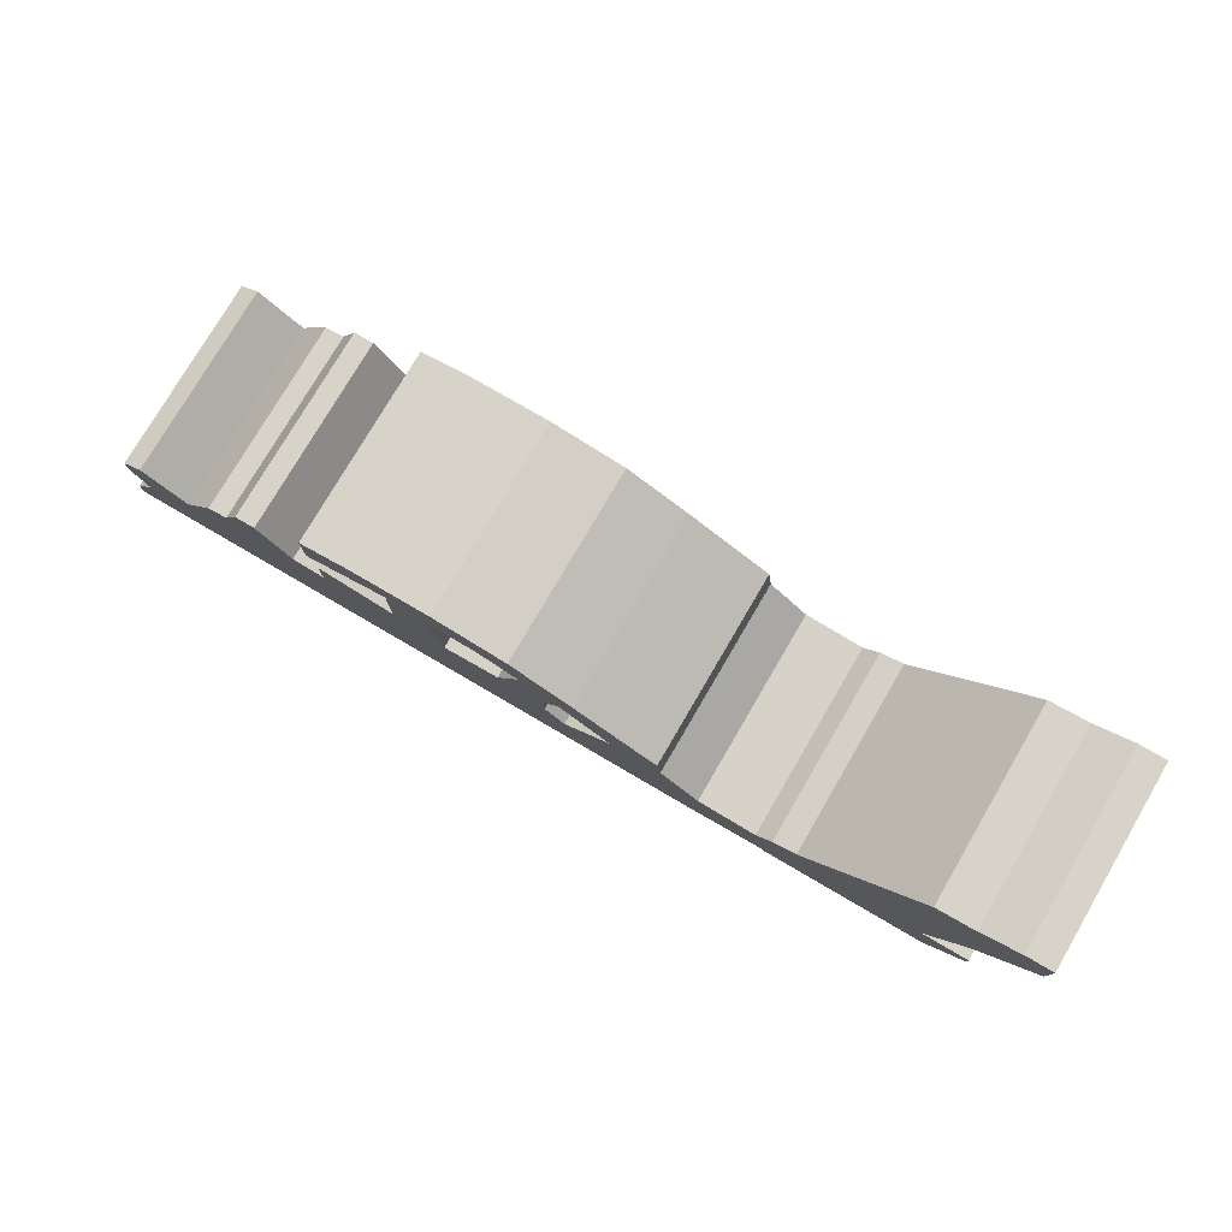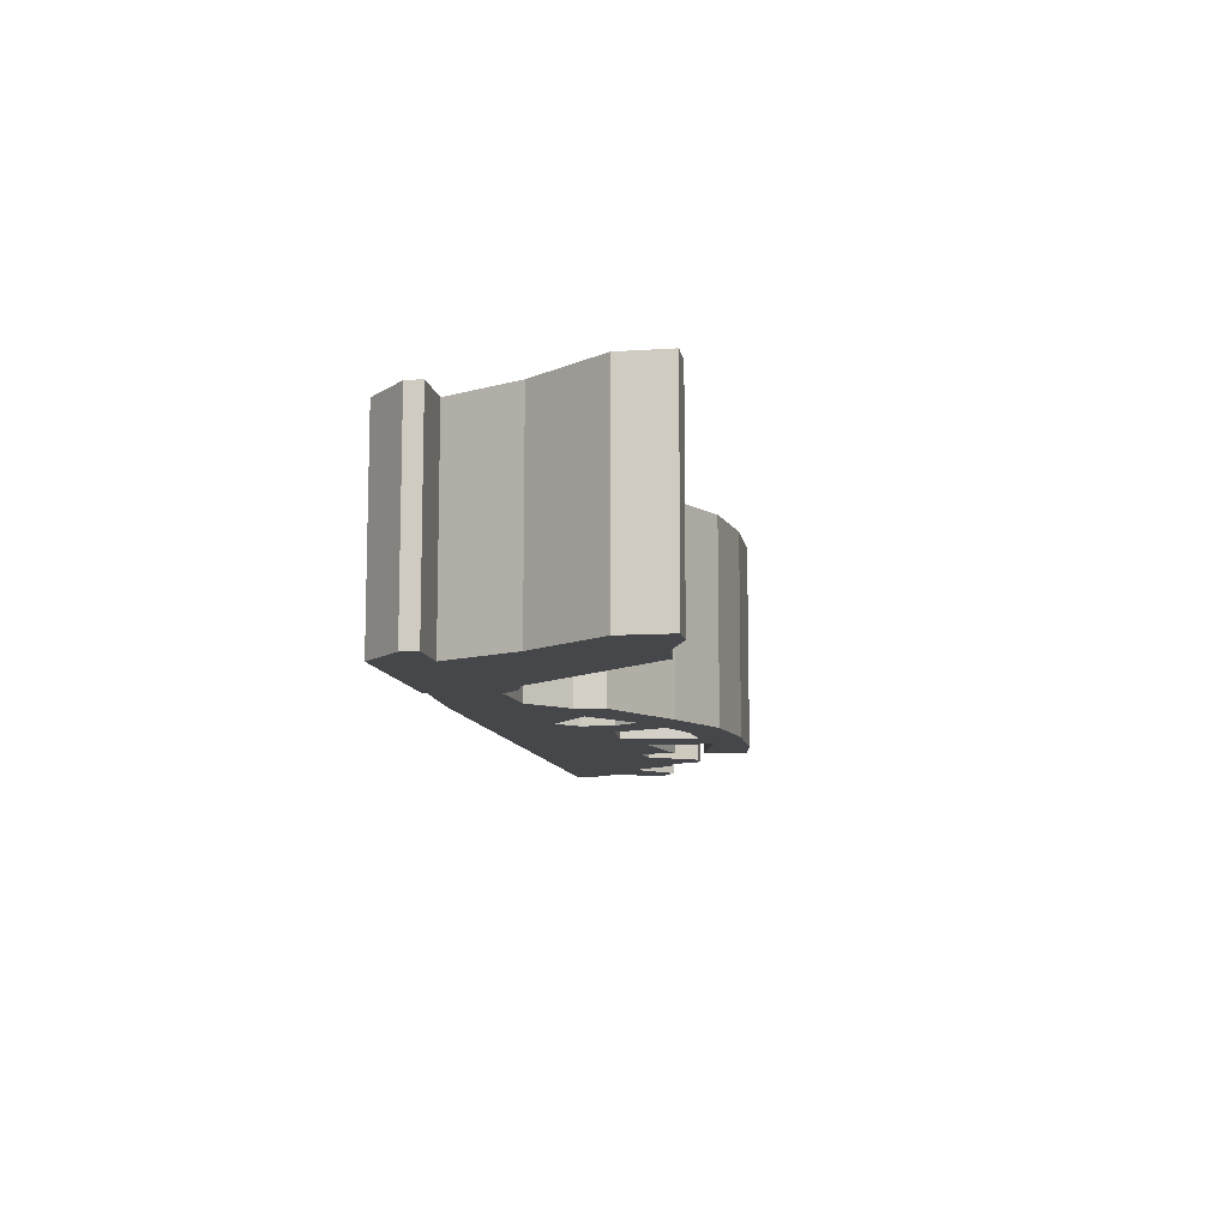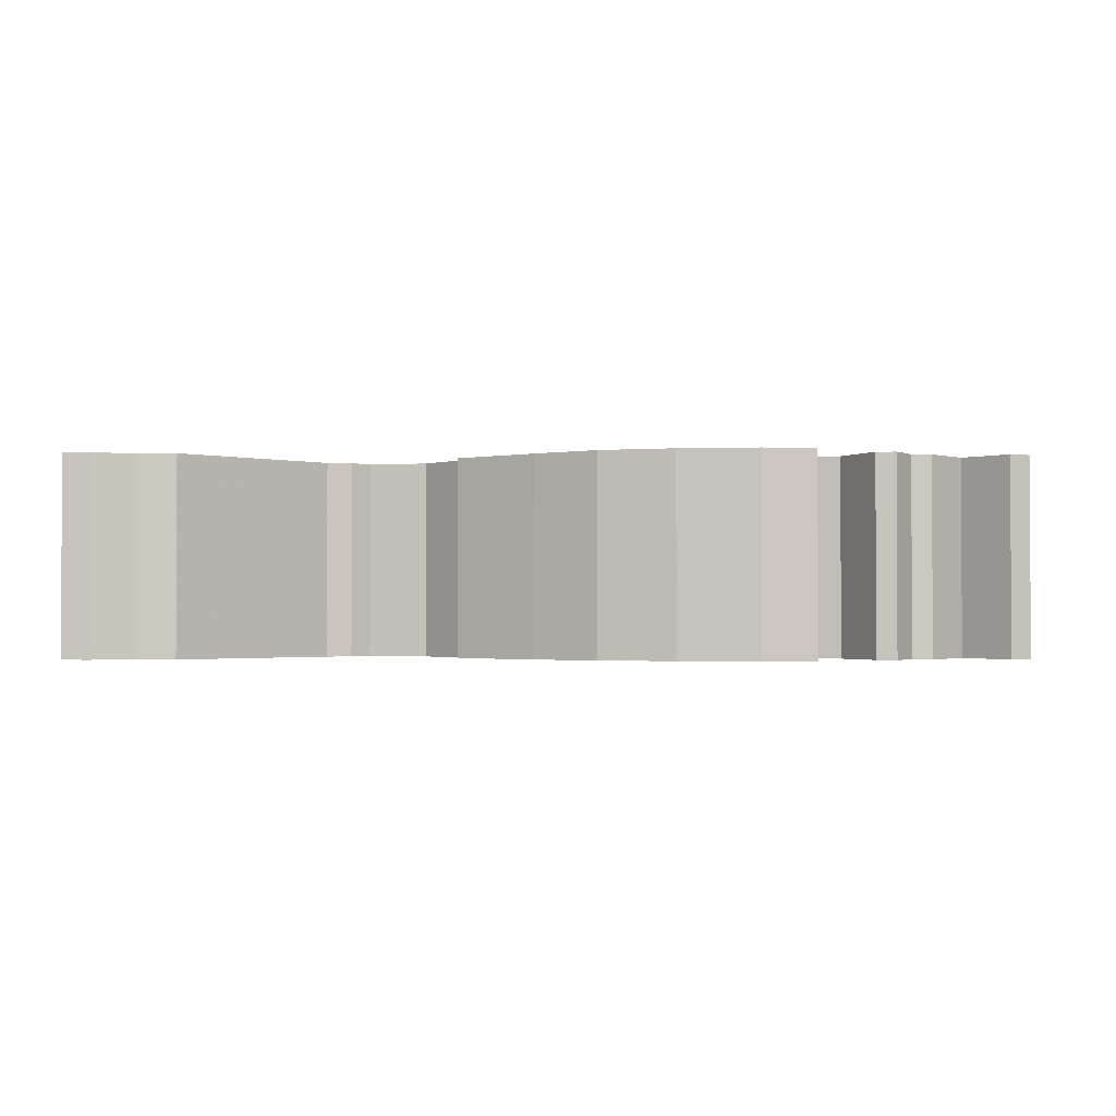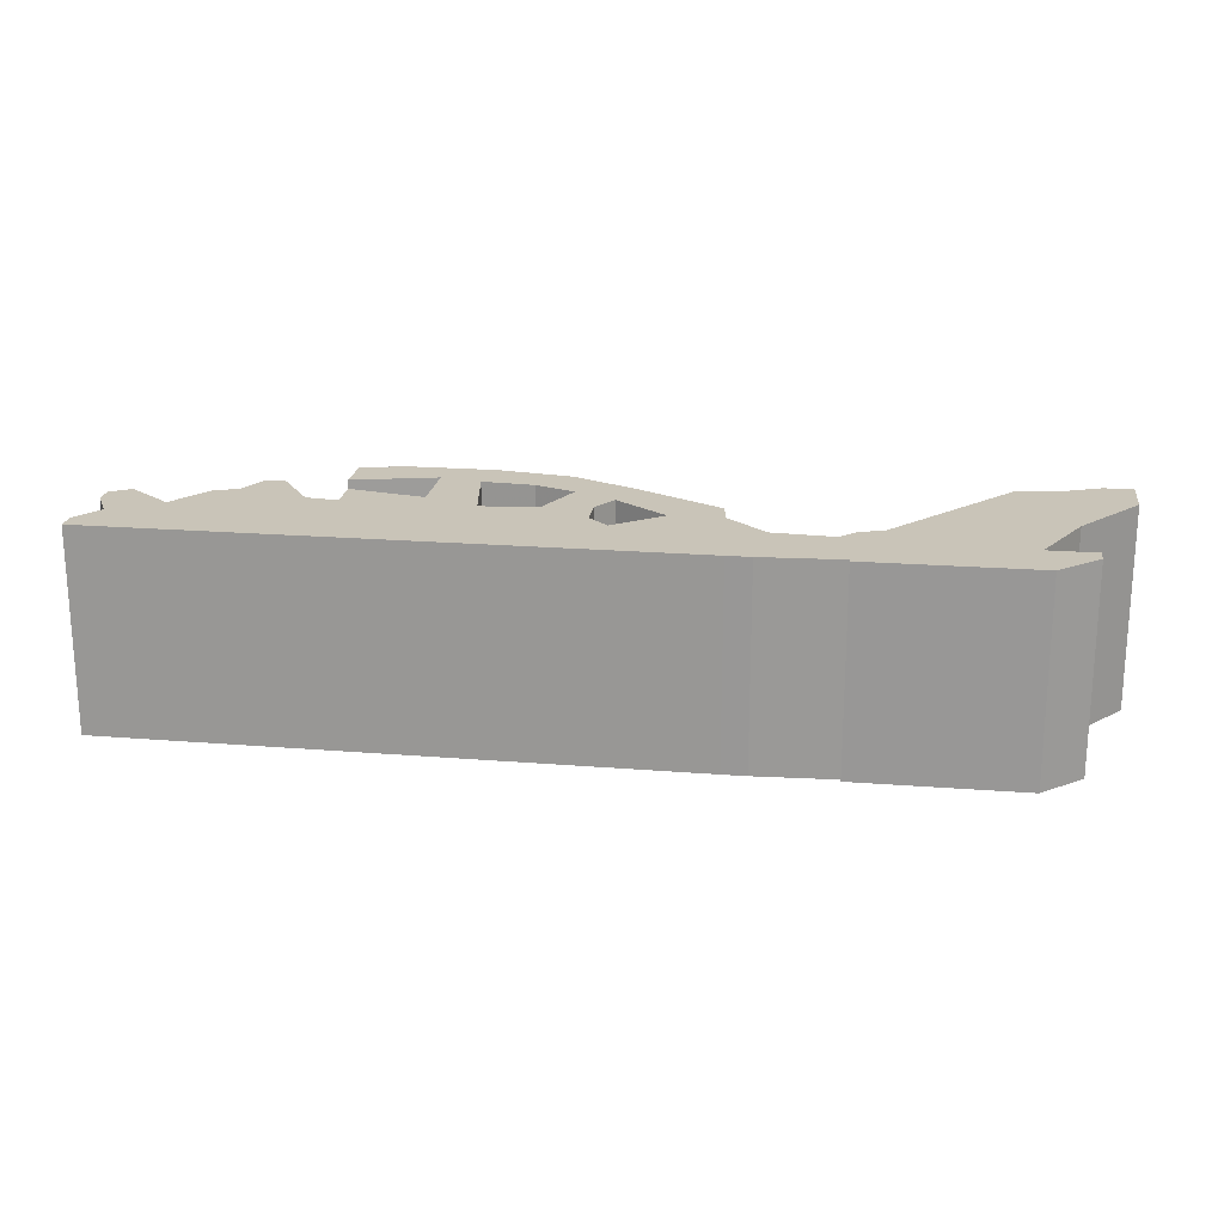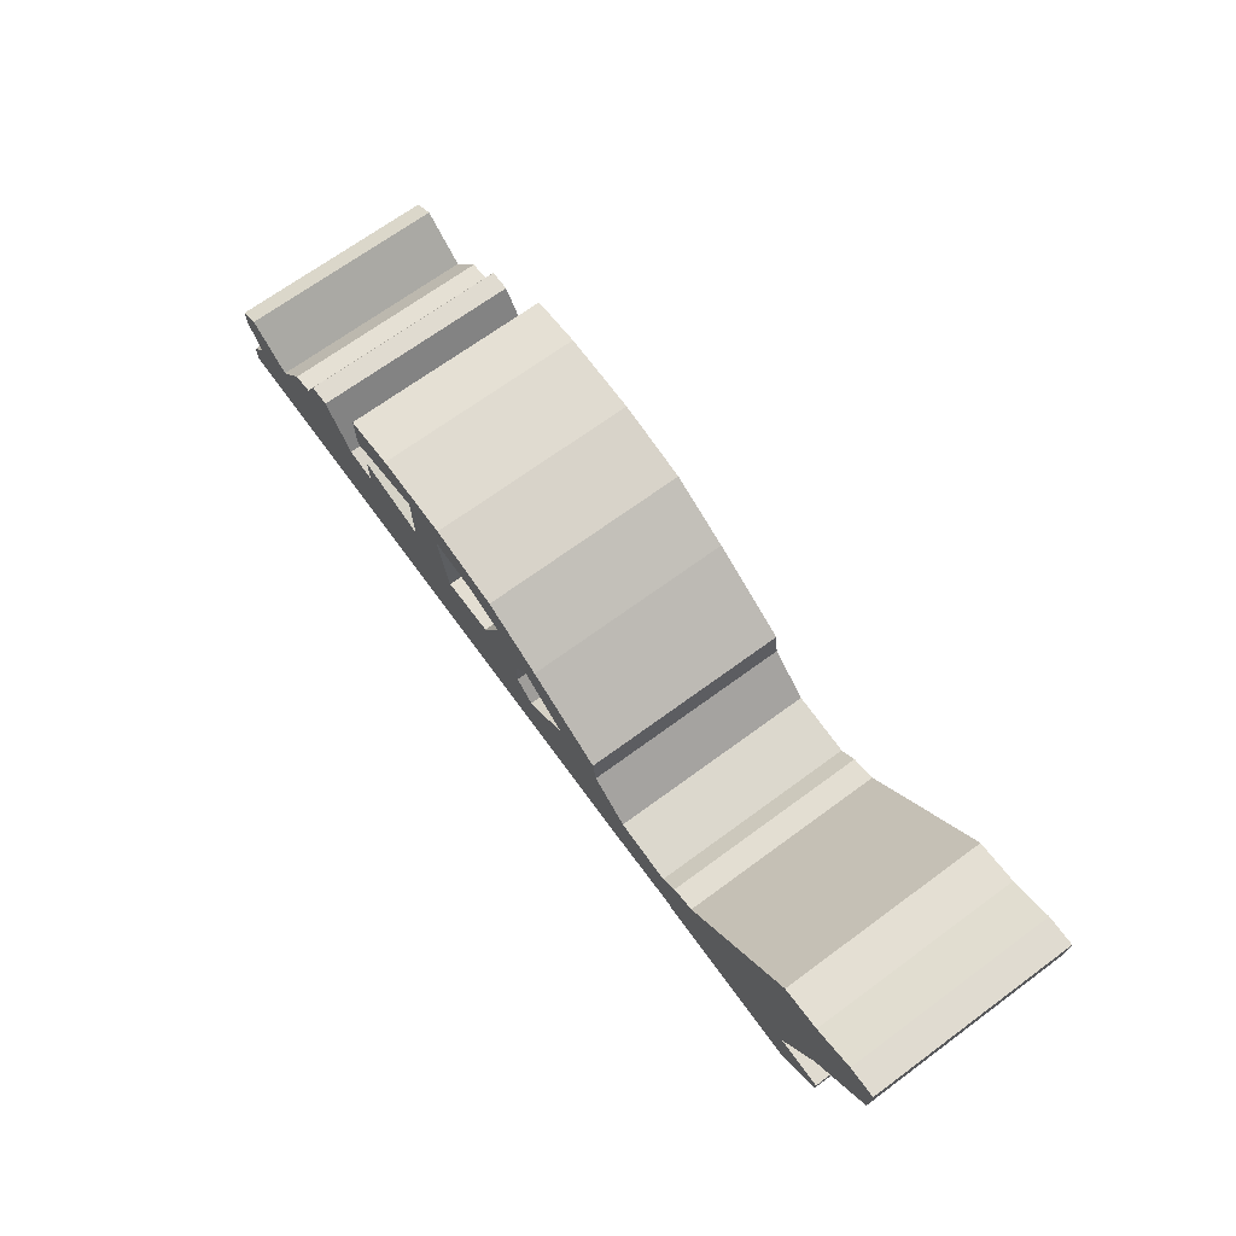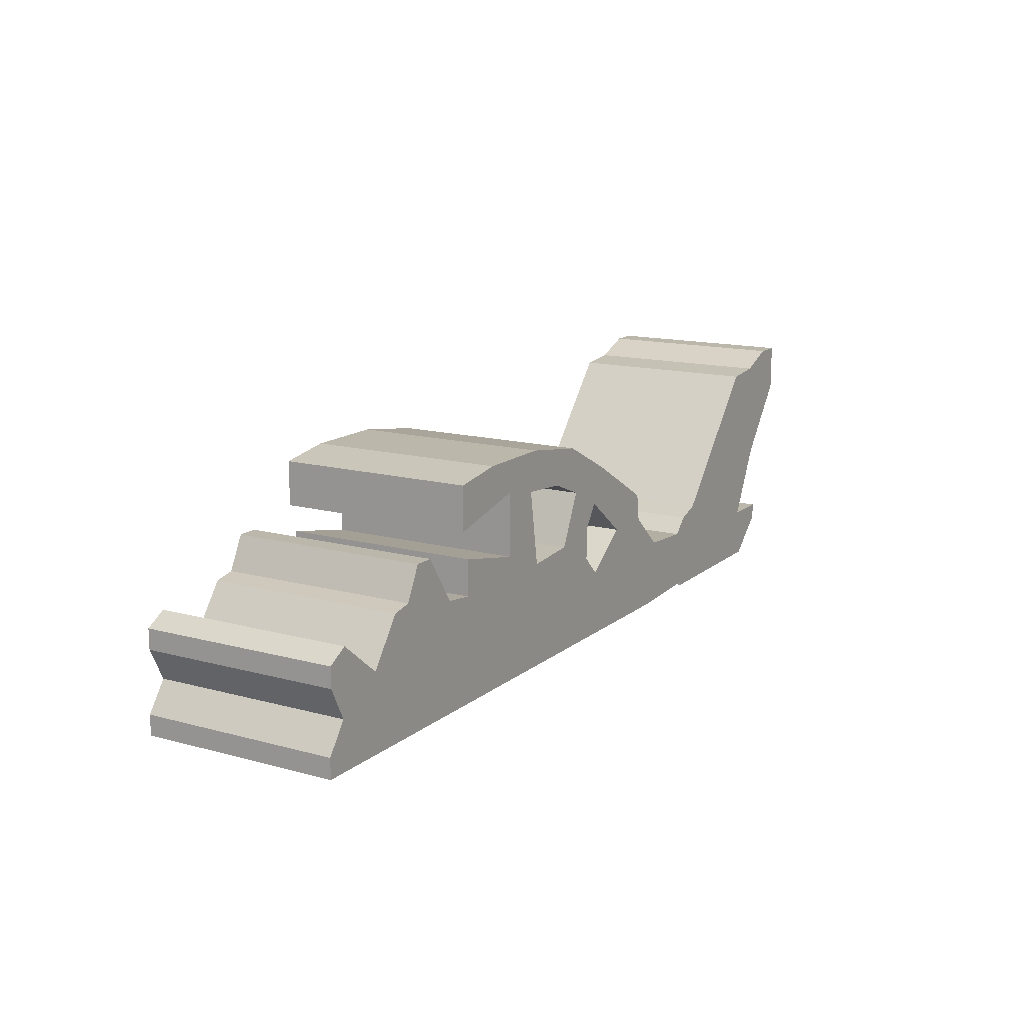
<metadata>
{"format":"obj","ext":"obj","renderer":"f3d","projection":"perspective","resolution":1024,"background":"white","views":[{"elev":77.2,"azim":30.3,"up":"+Y"},{"elev":-10.2,"azim":99.3,"up":"+Z"},{"elev":-1.6,"azim":-173.2,"up":"+Z"},{"elev":20.1,"azim":8.1,"up":"+Z"},{"elev":69.8,"azim":53.8,"up":"+Y"},{"elev":14.3,"azim":-59.3,"up":"+Y"}]}
</metadata>
<code>
g sbg_desertmbg001_df_wreckage02_h
v 1.01 0.57 0
v 0.91 0.56 0
v 0.62 0.22 0
v 0.56 0.2 0
v 0.52 0.16 0
v 0.37 0.17 0
v 0.27 0.26 0
v 0.26 0.33 0
v 0.05 0.45 0
v -0.11 0.53 0
v -0.3 0.56 0
v -0.5 0.56 0
v -0.63 0.54 0
v -0.63 0.43 0
v -0.42 0.48 0
v -0.42 0.32 0
v -0.61 0.36 0
v -0.61 0.27 0
v -0.69 0.28 0
v -0.77 0.4 0
v -0.82 0.4 0
v -0.86 0.32 0
v -0.91 0.31 0
v -0.99 0.2 0
v -1.1 0.29 0
v -1.15 0.26 0
v -1.15 0.21 0
v -1.11 0.13 0
v -1.16 0.06 0
v -1.16 0.01 0
v 0.29 0 0
v 0.35 0 0
v 0.55 0.01 0
v 0.55 0 0
v 0.97 0 0
v 1.07 0.09 0
v 1.07 0.13 0
v 0.95 0.13 0
v 1.04 0.31 0
v 1.18 0.49 0
v 1.18 0.61 0
v 1.11 0.61 0
v 0.14 0.26 0
v 0.02 0.17 0
v -0.03 0.22 0
v -0.03 0.3 0
v 0.01 0.36 0
v -0.19 0.45 0
v -0.09 0.41 0
v -0.15 0.28 0
v -0.29 0.27 0
v -0.32 0.46 0
v 1.01 0.57 0.5
v 0.91 0.56 0.5
v 0.62 0.22 0.5
v 0.56 0.2 0.5
v 0.52 0.16 0.5
v 0.37 0.17 0.5
v 0.27 0.26 0.5
v 0.26 0.33 0.5
v 0.05 0.45 0.5
v -0.11 0.53 0.5
v -0.3 0.56 0.5
v -0.5 0.56 0.5
v -0.63 0.54 0.5
v -0.63 0.43 0.5
v -0.42 0.48 0.5
v -0.42 0.32 0.5
v -0.61 0.36 0.5
v -0.61 0.27 0.5
v -0.69 0.28 0.5
v -0.77 0.4 0.5
v -0.82 0.4 0.5
v -0.86 0.32 0.5
v -0.91 0.31 0.5
v -0.99 0.2 0.5
v -1.1 0.29 0.5
v -1.15 0.26 0.5
v -1.15 0.21 0.5
v -1.11 0.13 0.5
v -1.16 0.06 0.5
v -1.16 0.01 0.5
v 0.29 0 0.5
v 0.35 0 0.5
v 0.55 0.01 0.5
v 0.55 0 0.5
v 0.97 0 0.5
v 1.07 0.09 0.5
v 1.07 0.13 0.5
v 0.95 0.13 0.5
v 1.04 0.31 0.5
v 1.18 0.49 0.5
v 1.18 0.61 0.5
v 1.11 0.61 0.5
v 0.14 0.26 0.5
v 0.02 0.17 0.5
v -0.03 0.22 0.5
v -0.03 0.3 0.5
v 0.01 0.36 0.5
v -0.19 0.45 0.5
v -0.09 0.41 0.5
v -0.15 0.28 0.5
v -0.29 0.27 0.5
v -0.32 0.46 0.5
g sbg_desertmbg001_df_wreckage02_h_0
f 42 41 40
f 40 39 1
f 38 35 33
f 38 37 36
f 38 36 35
f 35 34 33
f 38 33 3
f 39 38 3
f 4 3 33
f 19 18 30
f 30 29 28
f 30 18 44
f 28 27 24
f 27 26 25
f 27 25 24
f 28 24 30
f 22 19 24
f 23 22 24
f 22 21 20
f 22 20 19
f 24 19 30
f 31 30 44
f 16 51 18
f 17 16 18
f 14 13 12
f 15 14 12
f 15 12 11
f 16 15 52
f 11 10 48
f 47 49 9
f 47 9 43
f 9 8 43
f 31 43 7
f 31 7 6
f 8 7 43
f 32 31 6
f 50 45 51
f 46 45 50
f 46 50 49
f 47 46 49
f 49 10 9
f 10 49 48
f 11 48 52
f 15 11 52
f 16 52 51
f 18 51 44
f 45 44 51
f 31 44 43
f 6 5 32
f 5 4 33
f 32 5 33
f 2 1 39
f 3 2 39
f 42 40 1
f 41 92 40
f 92 41 93
f 42 93 41
f 93 42 94
f 40 91 39
f 91 40 92
f 37 88 36
f 88 37 89
f 38 89 37
f 89 38 90
f 36 87 35
f 87 36 88
f 34 85 33
f 85 34 86
f 35 86 34
f 86 35 87
f 39 90 38
f 90 39 91
f 4 55 3
f 55 4 56
f 19 70 18
f 70 19 71
f 29 80 28
f 80 29 81
f 30 81 29
f 81 30 82
f 28 79 27
f 79 28 80
f 26 77 25
f 77 26 78
f 27 78 26
f 78 27 79
f 25 76 24
f 76 25 77
f 23 74 22
f 74 23 75
f 24 75 23
f 75 24 76
f 21 72 20
f 72 21 73
f 22 73 21
f 73 22 74
f 20 71 19
f 71 20 72
f 31 82 30
f 82 31 83
f 17 68 16
f 68 17 69
f 18 69 17
f 69 18 70
f 13 64 12
f 64 13 65
f 14 65 13
f 65 14 66
f 15 66 14
f 66 15 67
f 12 63 11
f 63 12 64
f 16 67 15
f 67 16 68
f 11 62 10
f 62 11 63
f 43 99 47
f 99 43 95
f 9 60 8
f 60 9 61
f 7 58 6
f 58 7 59
f 8 59 7
f 59 8 60
f 32 83 31
f 83 32 84
f 51 102 50
f 102 51 103
f 46 97 45
f 97 46 98
f 50 101 49
f 101 50 102
f 47 98 46
f 98 47 99
f 10 61 9
f 61 10 62
f 49 100 48
f 100 49 101
f 48 104 52
f 104 48 100
f 52 103 51
f 103 52 104
f 45 96 44
f 96 45 97
f 44 95 43
f 95 44 96
f 6 57 5
f 57 6 58
f 5 56 4
f 56 5 57
f 33 84 32
f 84 33 85
f 2 53 1
f 53 2 54
f 3 54 2
f 54 3 55
f 1 94 42
f 94 1 53
f 92 93 94
f 53 91 92
f 85 87 90
f 88 89 90
f 87 88 90
f 85 86 87
f 55 85 90
f 55 90 91
f 85 55 56
f 82 70 71
f 80 81 82
f 96 70 82
f 76 79 80
f 77 78 79
f 76 77 79
f 82 76 80
f 76 71 74
f 76 74 75
f 72 73 74
f 71 72 74
f 82 71 76
f 96 82 83
f 70 103 68
f 70 68 69
f 64 65 66
f 64 66 67
f 63 64 67
f 104 67 68
f 100 62 63
f 61 101 99
f 95 61 99
f 95 60 61
f 59 95 83
f 58 59 83
f 95 59 60
f 58 83 84
f 103 97 102
f 102 97 98
f 101 102 98
f 101 98 99
f 61 62 101
f 100 101 62
f 104 100 63
f 104 63 67
f 103 104 68
f 96 103 70
f 103 96 97
f 95 96 83
f 84 57 58
f 85 56 57
f 85 57 84
f 91 53 54
f 91 54 55
f 53 92 94

</code>
